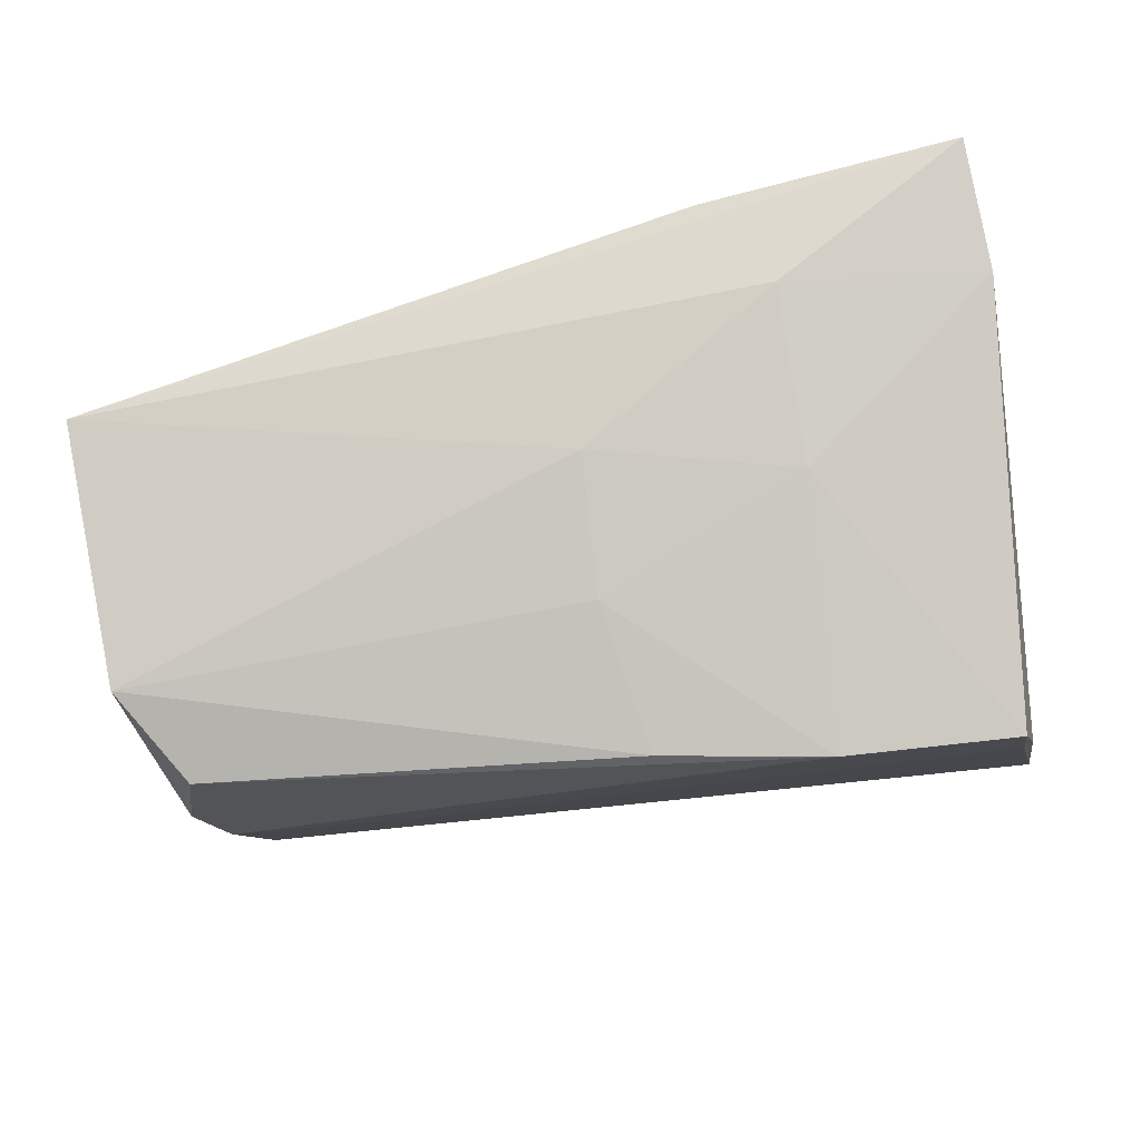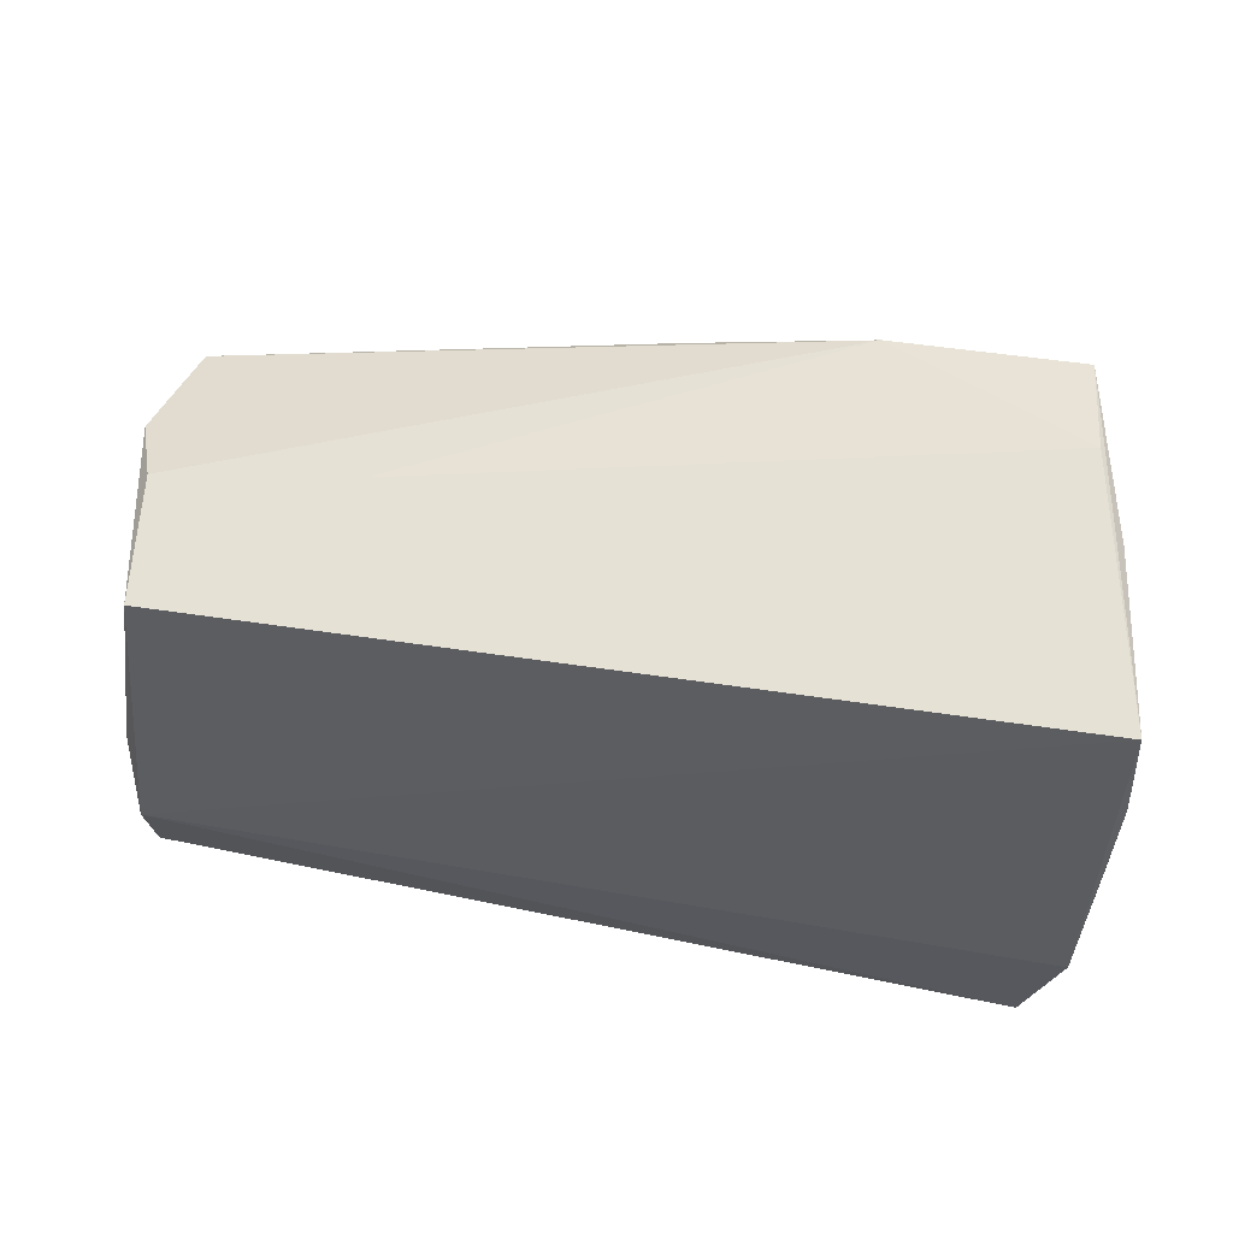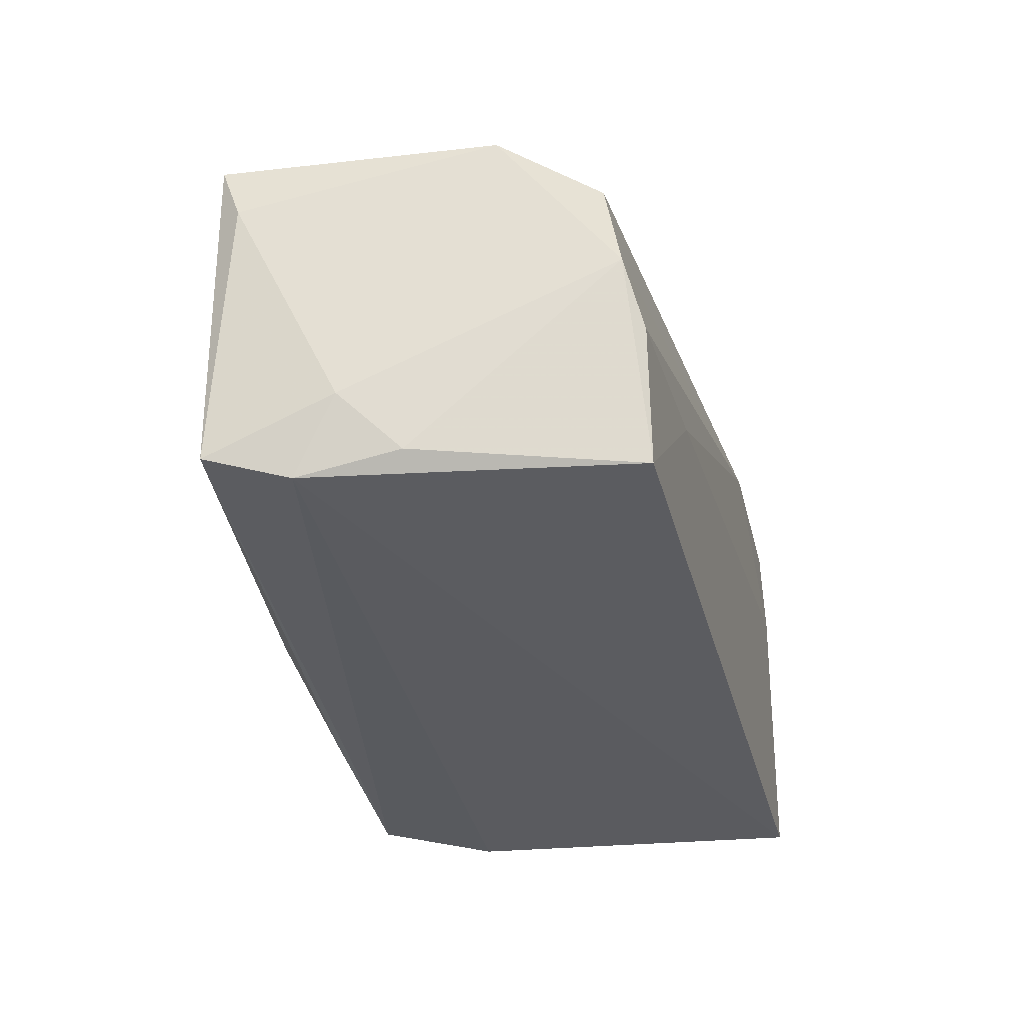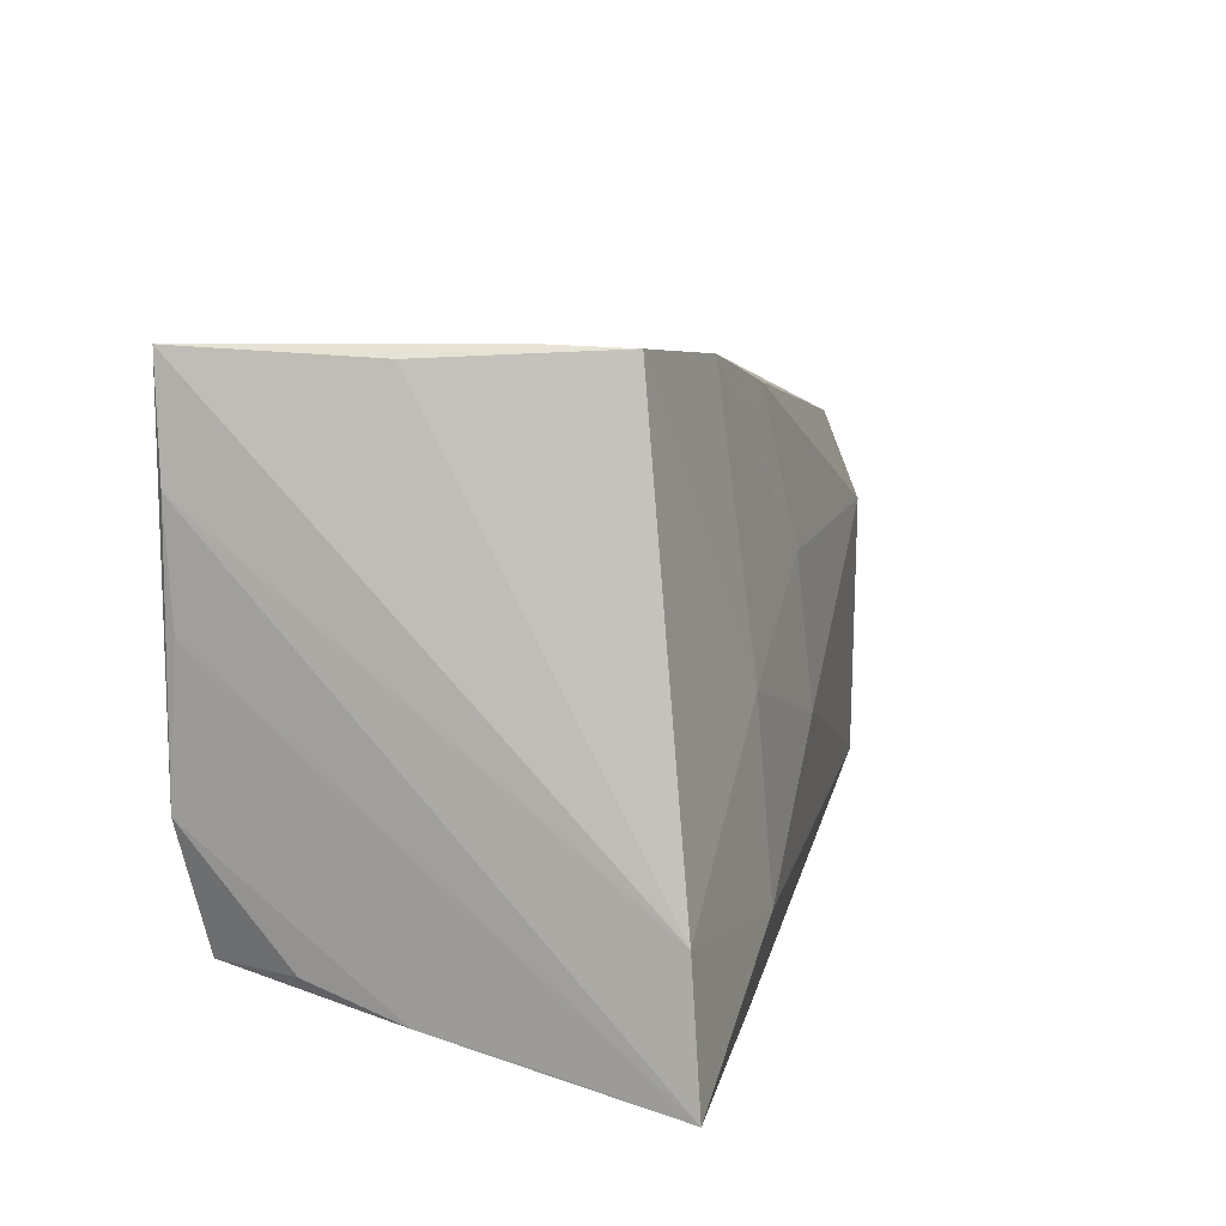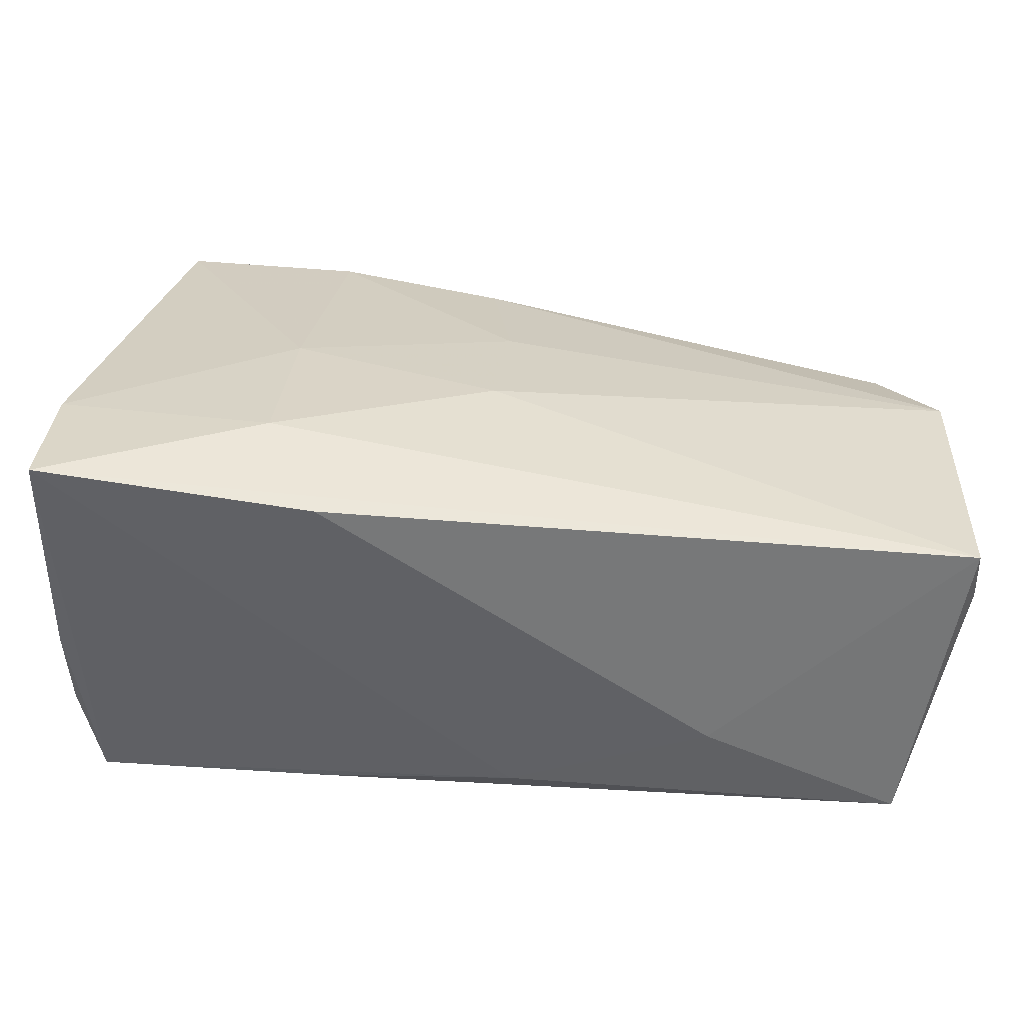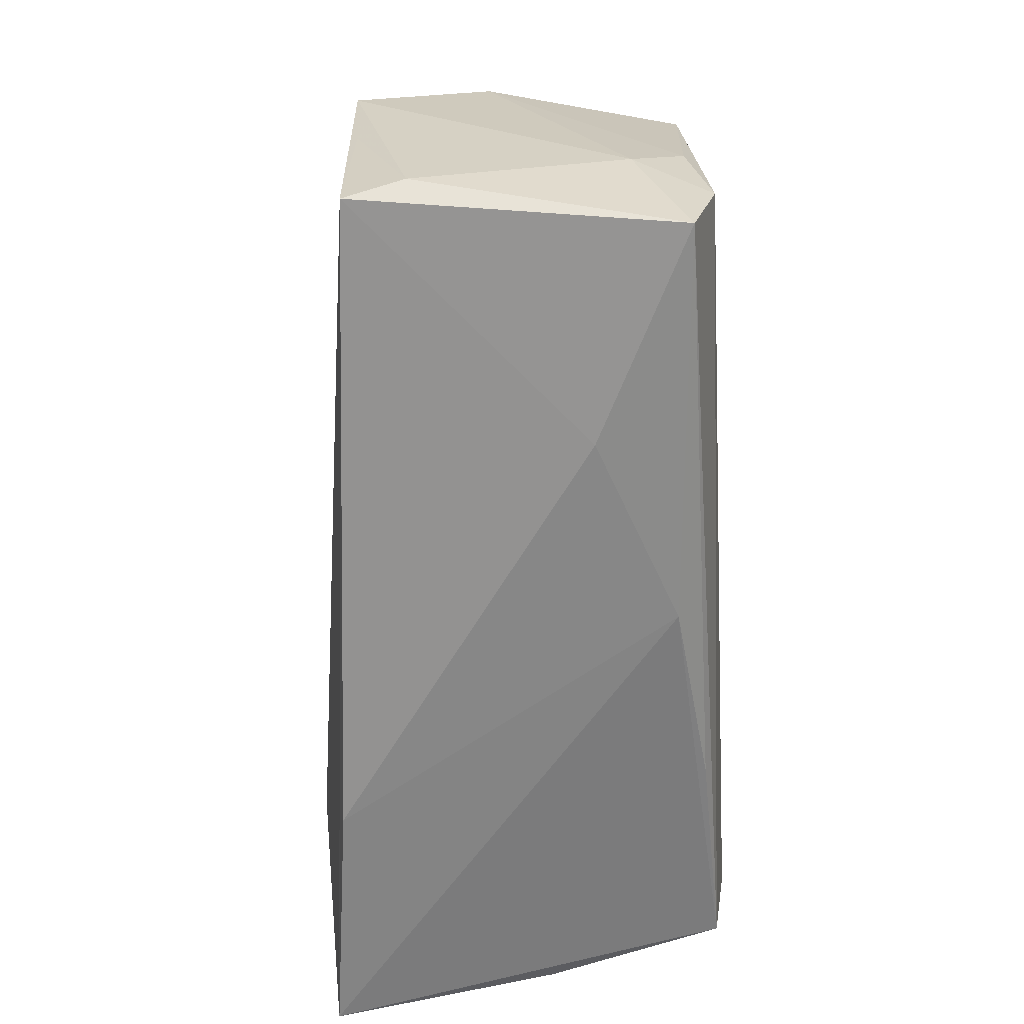
<metadata>
{"format":"obj","ext":"obj","renderer":"f3d","projection":"perspective","resolution":1024,"background":"white","views":[{"elev":77.9,"azim":166.7,"up":"+Z"},{"elev":54.8,"azim":-166.9,"up":"+Y"},{"elev":-33.3,"azim":96.9,"up":"+Z"},{"elev":12.1,"azim":-72.1,"up":"+Y"},{"elev":-56.0,"azim":-2.8,"up":"+Y"},{"elev":-62.0,"azim":93.6,"up":"+Y"}]}
</metadata>
<code>
v 0.05261 0.01982 0.001677
v -0.04684 -0.02699 0.01286
v -0.04663 0.03413 -0.02244
v -0.04745 0.02163 -0.02172
v -0.02156 0.001685 0.0242
v -0.03783 0.03416 0.01825
v 0.05635 -0.02208 0.009533
v 0.05635 0.00661 0.01637
v 0.003295 0.009934 0.02171
v 0.05038 -0.0153 -0.02244
v -0.04731 0.00899 -0.02105
v 0.05088 -0.0252 -0.01954
v 0.04946 0.02195 -0.005556
v -0.043 0.03318 -0.00169
v -0.04663 -0.007471 -0.02244
v -0.04636 -0.01468 0.02516
v 0.05044 0.01796 0.01337
v -0.04665 -0.02456 3.292e-05
v -0.04621 -0.02125 -0.0108
v 0.001388 0.02704 0.01838
v -0.01739 -0.03035 0.02284
v -0.01766 -0.0237 -0.01949
v 0.05606 -0.006731 0.01554
v 0.02774 0.02531 -0.003652
v -0.04312 -0.02161 -0.02056
v 0.00135 -0.005943 0.02405
v 0.0464 0.02194 -0.02088
v 0.02747 -0.02729 -0.008325
v -0.04699 -0.02997 0.02636
v 0.05545 -0.02442 0.01622
v 0.05086 -0.003709 -0.01999
v 0.05318 -0.01062 -0.01389
v -0.02316 -0.01866 0.02631
v -0.03956 0.03448 0.008097
v 0.00512 -0.02624 -0.01669
v -0.01766 0.03173 0.01894
f 16 6 14
f 14 3 16
f 6 3 14
f 27 10 3
f 3 10 15
f 15 10 25
f 32 8 7
f 16 29 33
f 34 3 6
f 25 10 12
f 12 32 7
f 10 32 12
f 3 15 4
f 4 15 11
f 4 11 29
f 16 3 4
f 4 29 16
f 19 15 25
f 11 15 18
f 15 19 18
f 25 29 18
f 18 19 25
f 10 27 31
f 31 32 10
f 5 6 16
f 16 33 5
f 5 33 26
f 30 33 29
f 30 12 7
f 8 26 30
f 26 33 30
f 9 26 8
f 8 20 9
f 9 5 26
f 17 20 8
f 35 29 25
f 29 11 2
f 2 18 29
f 11 18 2
f 7 8 23
f 23 30 7
f 8 30 23
f 21 30 29
f 29 35 21
f 36 9 20
f 5 9 36
f 6 5 36
f 36 34 6
f 20 17 36
f 25 12 22
f 22 35 25
f 12 35 22
f 28 35 12
f 28 21 35
f 12 30 28
f 30 21 28
f 1 36 17
f 1 13 36
f 1 17 8
f 8 32 1
f 32 31 1
f 1 31 27
f 27 13 1
f 36 13 24
f 34 36 24
f 24 13 27
f 24 27 3
f 3 34 24

</code>
